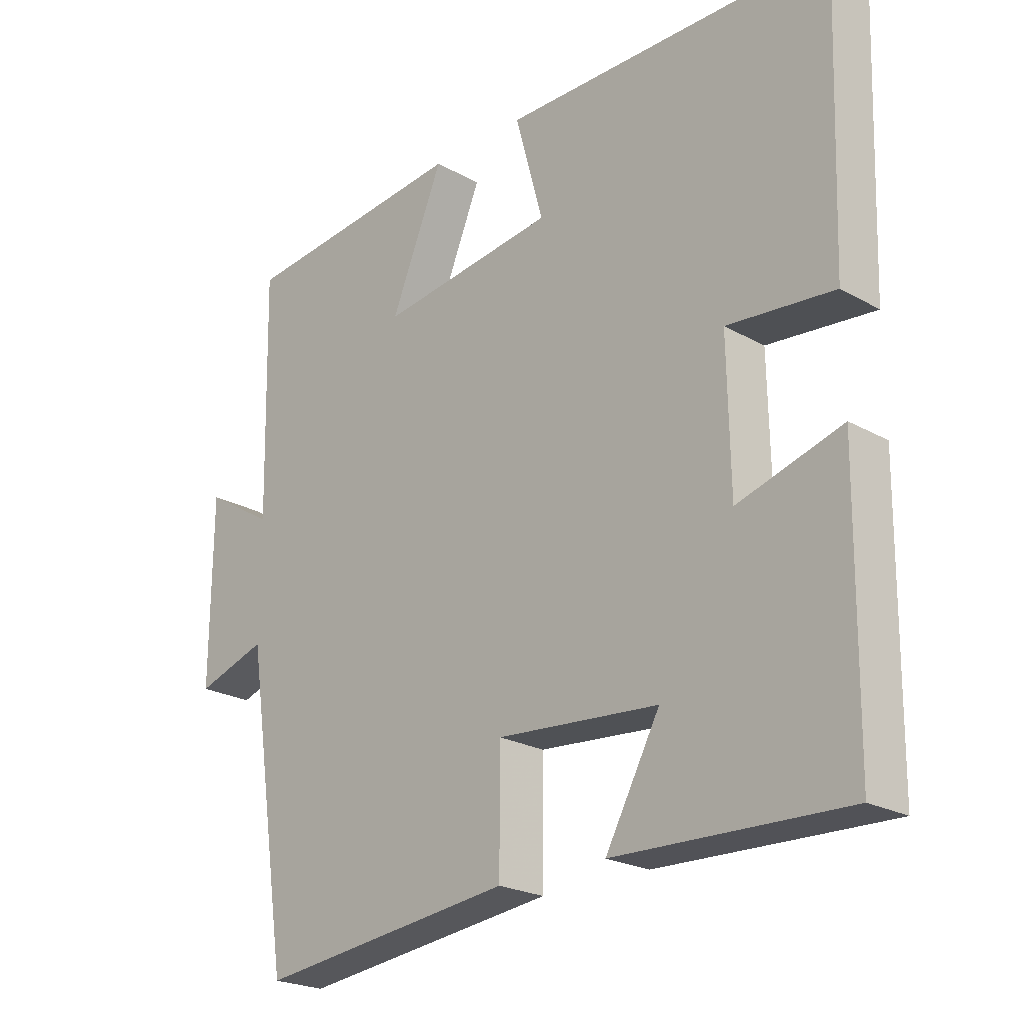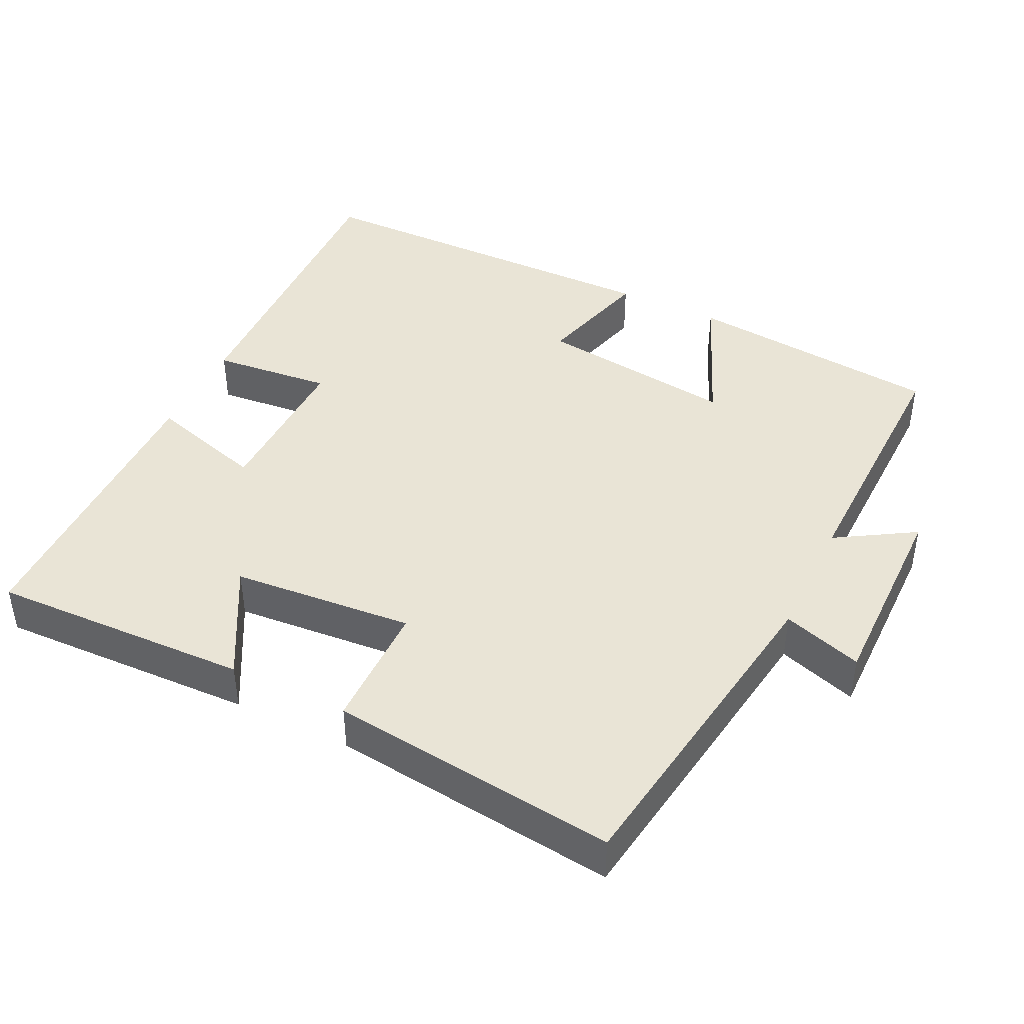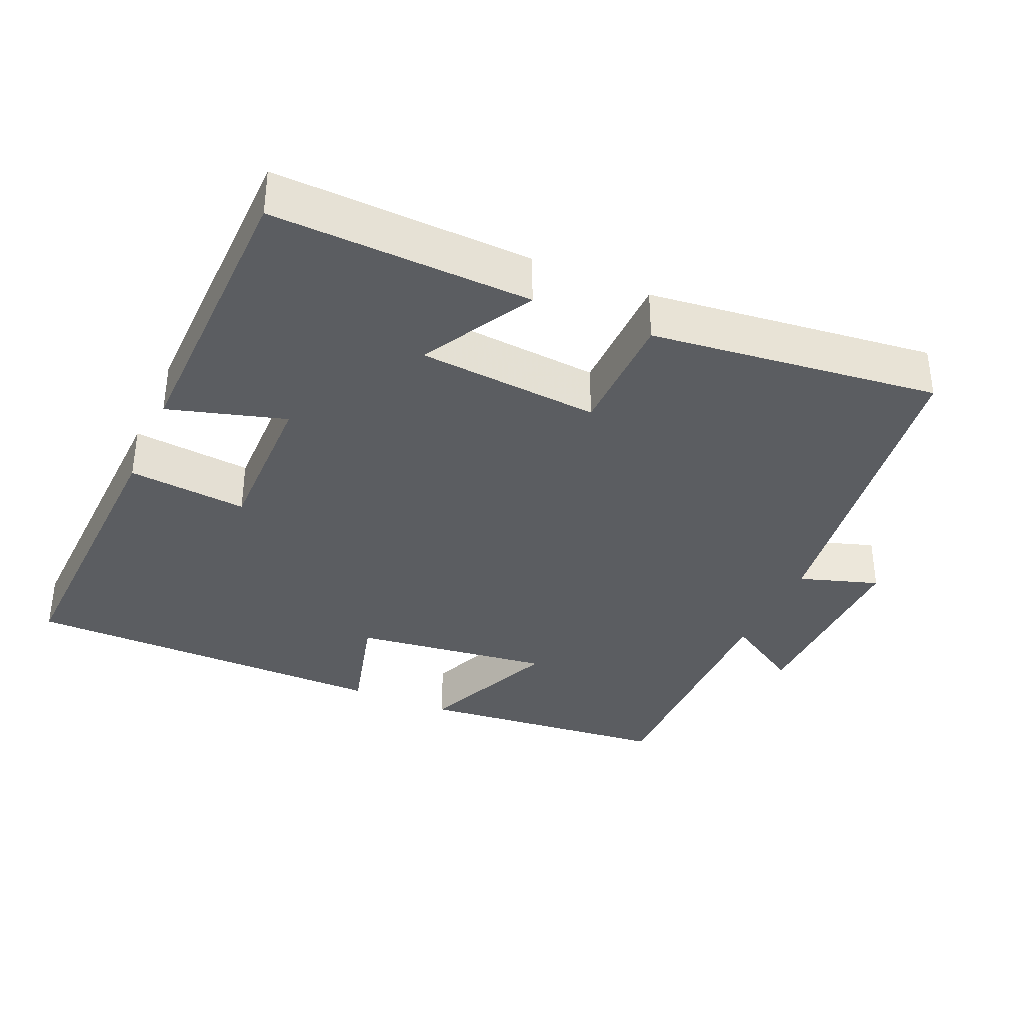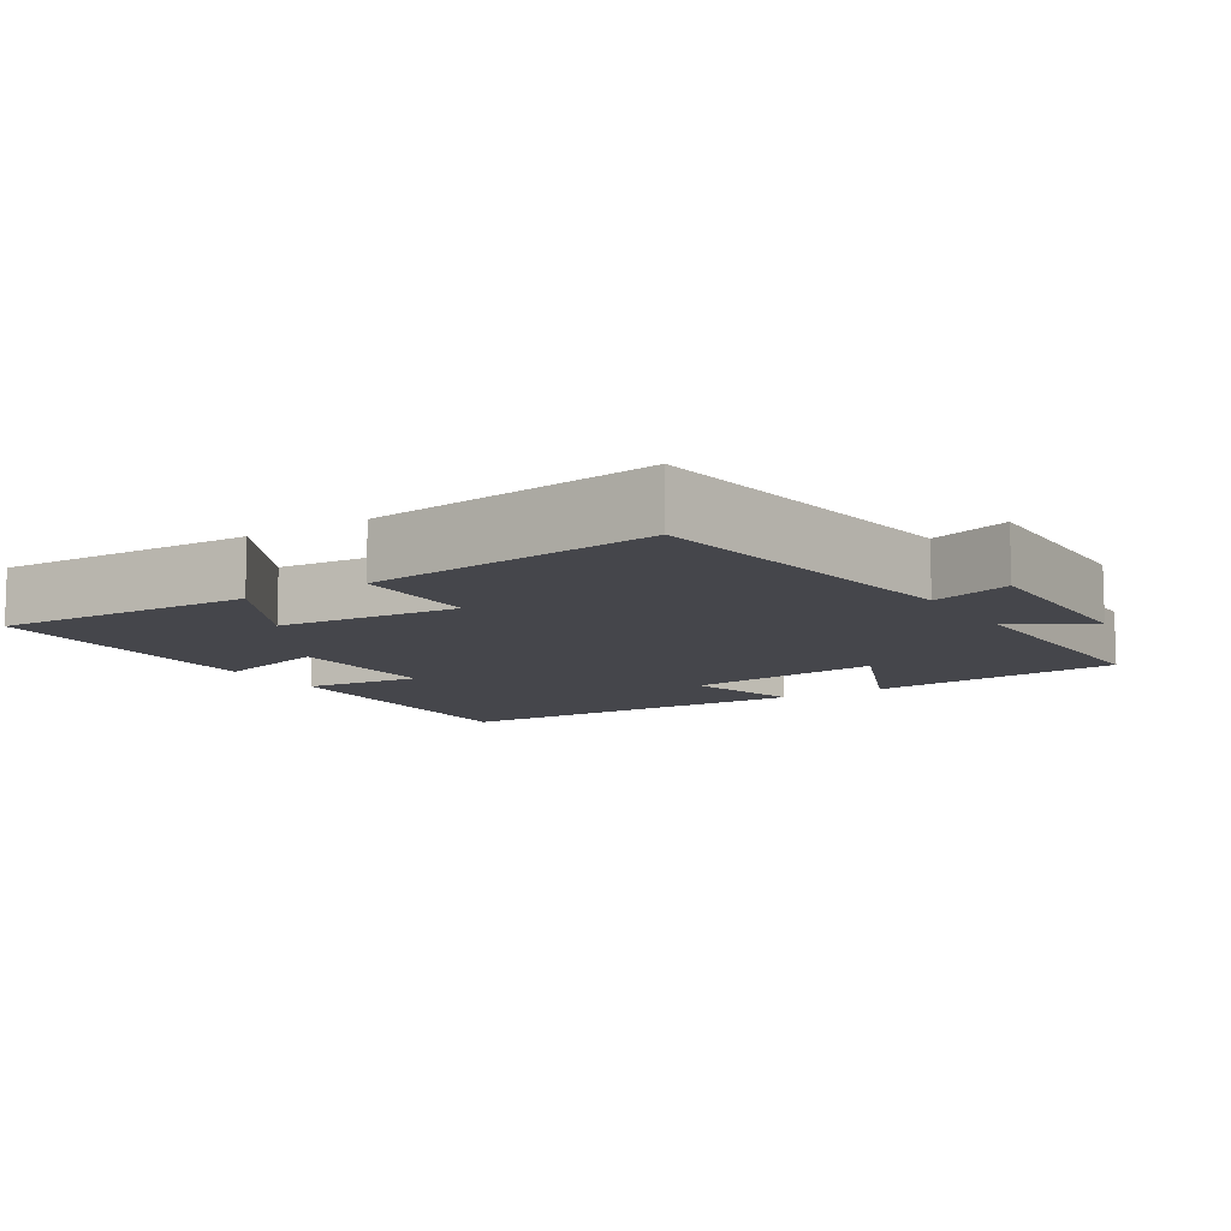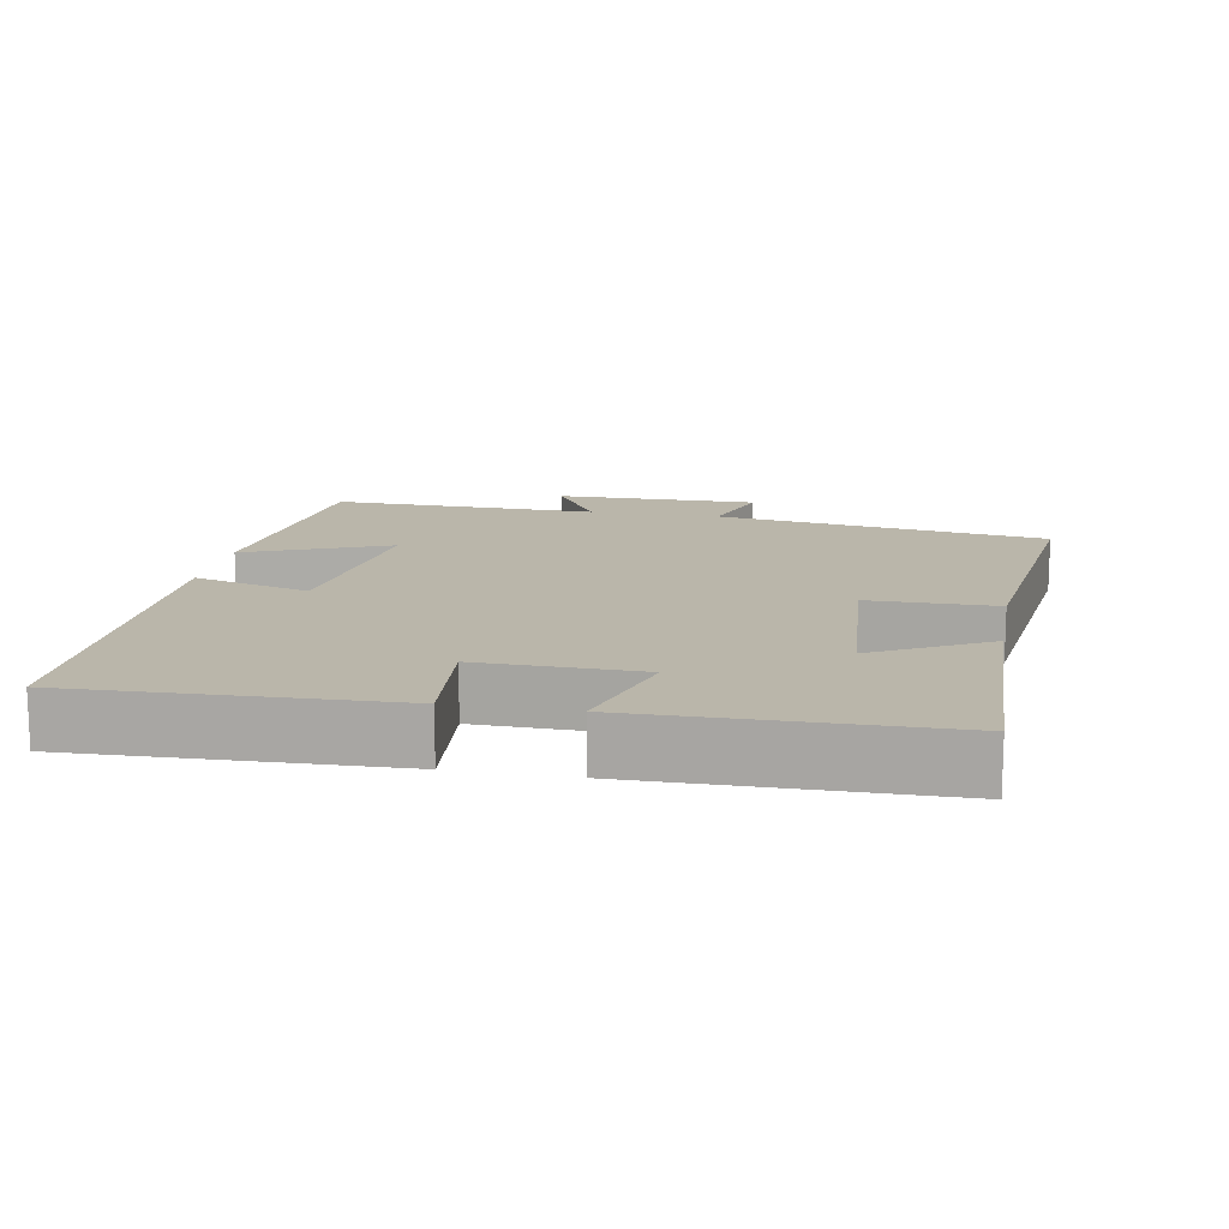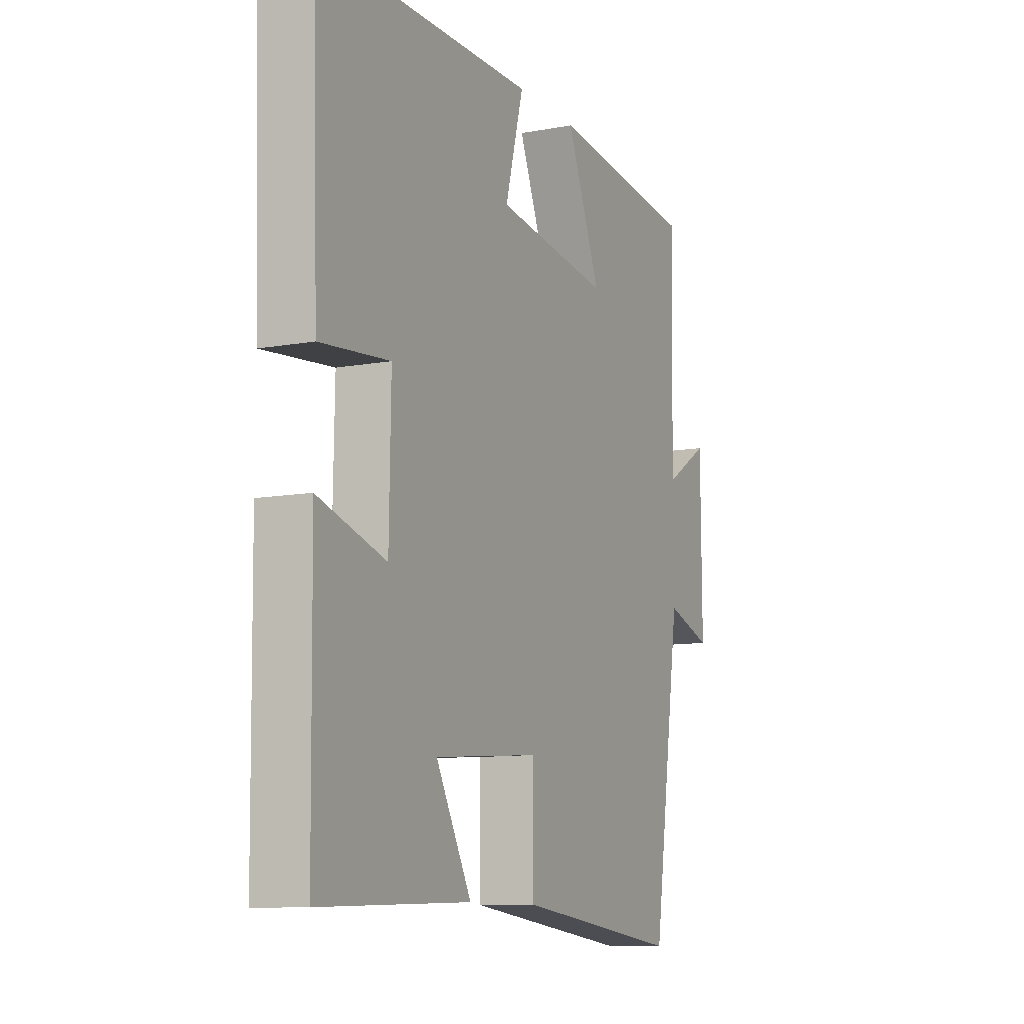
<metadata>
{"format":"obj","ext":"obj","renderer":"f3d","projection":"perspective","resolution":1024,"background":"white","views":[{"elev":-22.8,"azim":46.1,"up":"+Z"},{"elev":42.7,"azim":-154.2,"up":"+Y"},{"elev":-35.5,"azim":156.0,"up":"+Y"},{"elev":-10.0,"azim":-148.0,"up":"+Y"},{"elev":13.8,"azim":100.4,"up":"+Y"},{"elev":-10.2,"azim":115.2,"up":"+Z"}]}
</metadata>
<code>
v 0.515 0.07 0.496
v 0.5 0.07 0.062
v 0.334 0.07 0.078
v 0.338 0.07 -0.144
v 0.5 0.07 -0.096
v 0.495 0.07 -0.511
v 0.136 0.07 -0.5
v 0.221 0.07 -0.344
v -0.031 0.07 -0.324
v -0.032 0.07 -0.5
v -0.431 0.07 -0.548
v -0.5 0.07 -0.088
v -0.61 0.07 -0.124
v -0.608 0.07 0.158
v -0.5 0.07 0.092
v -0.508 0.07 0.463
v -0.152 0.07 0.5
v -0.234 0.07 0.302
v 0.042 0.07 0.338
v -0.002 0.07 0.5
v 0.515 0 0.496
v 0.5 0 0.062
v 0.334 0 0.078
v 0.338 0 -0.144
v 0.5 0 -0.096
v 0.495 0 -0.511
v 0.136 0 -0.5
v 0.221 0 -0.344
v -0.031 0 -0.324
v -0.032 0 -0.5
v -0.431 0 -0.548
v -0.5 0 -0.088
v -0.61 0 -0.124
v -0.608 0 0.158
v -0.5 0 0.092
v -0.508 0 0.463
v -0.152 0 0.5
v -0.234 0 0.302
v 0.042 0 0.338
v -0.002 0 0.5
f 1 2 3
f 20 1 3
f 19 20 3
f 18 19 3 4
f 15 16 17 18
f 15 18 4
f 12 13 14 15
f 11 12 15
f 10 11 15
f 9 10 15
f 8 9 15 4
f 6 7 8
f 5 6 8
f 4 5 8
f 23 22 21
f 23 21 40
f 23 40 39
f 24 23 39 38
f 38 37 36 35
f 24 38 35
f 35 34 33 32
f 35 32 31
f 35 31 30
f 35 30 29
f 24 35 29 28
f 28 27 26
f 28 26 25
f 28 25 24
f 1 21 22 2
f 2 22 23 3
f 3 23 24 4
f 4 24 25 5
f 5 25 26 6
f 6 26 27 7
f 7 27 28 8
f 8 28 29 9
f 9 29 30 10
f 10 30 31 11
f 11 31 32 12
f 12 32 33 13
f 13 33 34 14
f 14 34 35 15
f 15 35 36 16
f 16 36 37 17
f 17 37 38 18
f 18 38 39 19
f 19 39 40 20
f 20 40 21 1

</code>
